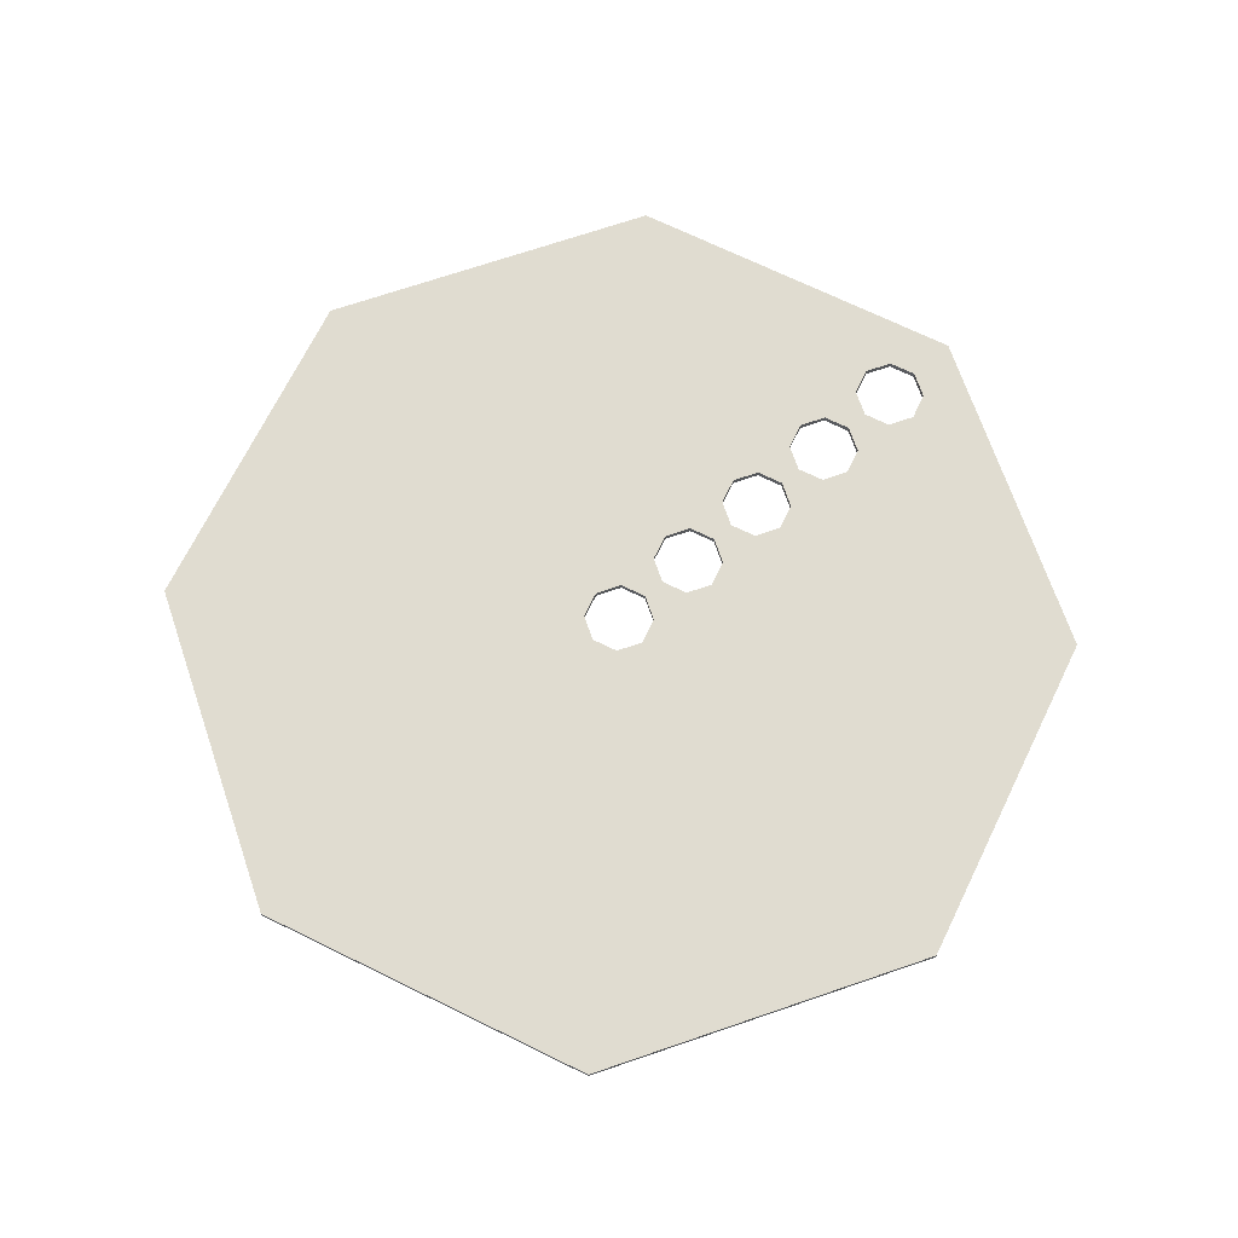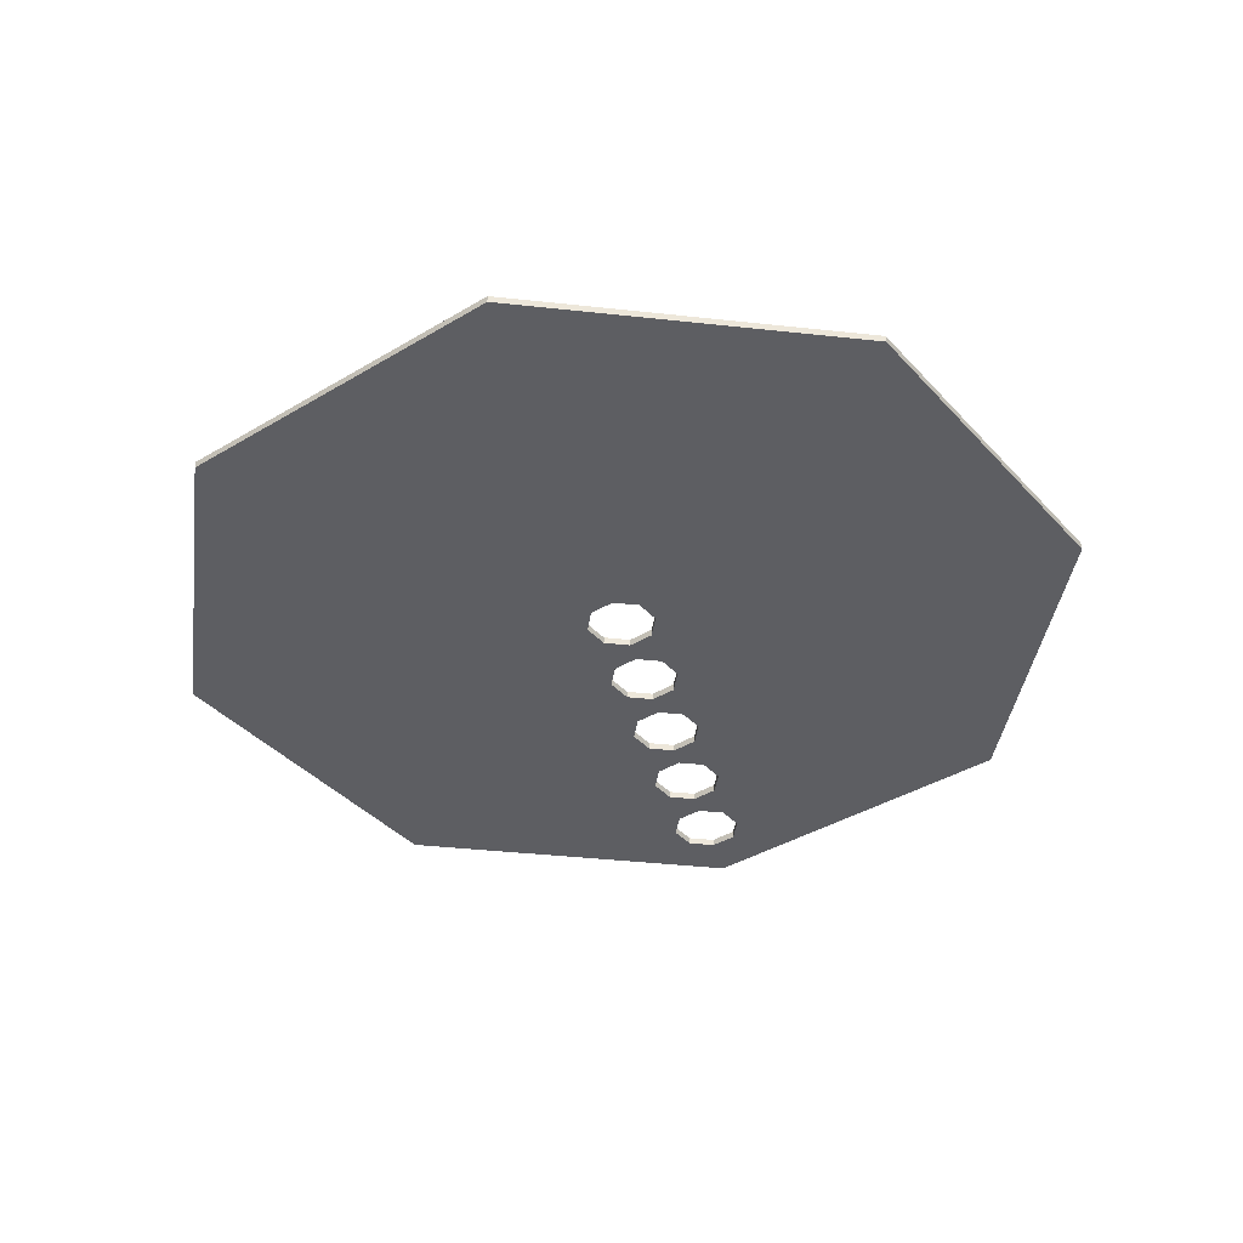
<metadata>
{"format":"obj","ext":"obj","renderer":"f3d","projection":"perspective","resolution":1024,"background":"white","views":[{"elev":69.7,"azim":138.6,"up":"+Y"},{"elev":-38.8,"azim":104.6,"up":"+Y"}]}
</metadata>
<code>
v -1.625 0 0.375
v -1.735 0 0.2652
v -1.625 0 0
v -1.625 0 0.375
v -2 0 0.375
v -1.735 0 0.2652
v -2.375 0 0.375
v -2.265 0 0.2652
v -2 0 0.375
v -2.375 0 0.375
v -2.375 0 0
v -2.265 0 0.2652
v -2.375 0 -0.375
v -2.265 0 -0.2652
v -2.375 0 0
v -2.375 0 -0.375
v -2 0 -0.375
v -2.265 0 -0.2652
v -1.625 0 -0.375
v -1.735 0 -0.2652
v -2 0 -0.375
v -1.625 0 -0.375
v -1.625 0 0
v -1.735 0 -0.2652
v -2.625 0 0.375
v -2.735 0 0.2652
v -2.625 0 0
v -2.625 0 0.375
v -3 0 0.375
v -2.735 0 0.2652
v -3.375 0 0.375
v -3.265 0 0.2652
v -3 0 0.375
v -3.375 0 0.375
v -3.375 0 0
v -3.265 0 0.2652
v -3.375 0 -0.375
v -3.265 0 -0.2652
v -3.375 0 0
v -3.375 0 -0.375
v -3 0 -0.375
v -3.265 0 -0.2652
v -2.625 0 -0.375
v -2.735 0 -0.2652
v -3 0 -0.375
v -2.625 0 -0.375
v -2.625 0 0
v -2.735 0 -0.2652
v -0.625 0 0.375
v -0.7348 0 0.2652
v -0.625 0 0
v -0.625 0 0.375
v -1 0 0.375
v -0.7348 0 0.2652
v -1.375 0 0.375
v -1.265 0 0.2652
v -1 0 0.375
v -1.375 0 0.375
v -1.375 0 0
v -1.265 0 0.2652
v -1.375 0 -0.375
v -1.265 0 -0.2652
v -1.375 0 0
v -1.375 0 -0.375
v -1 0 -0.375
v -1.265 0 -0.2652
v -0.625 0 -0.375
v -0.7348 0 -0.2652
v -1 0 -0.375
v -0.625 0 -0.375
v -0.625 0 0
v -0.7348 0 -0.2652
v 0.375 0 0.375
v 0.2652 0 0.2652
v 0.375 0 0
v 0.375 0 0.375
v 0 0 0.375
v 0.2652 0 0.2652
v -0.375 0 0.375
v -0.2652 0 0.2652
v 0 0 0.375
v -0.375 0 0.375
v -0.375 0 0
v -0.2652 0 0.2652
v -0.375 0 -0.375
v -0.2652 0 -0.2652
v -0.375 0 0
v -0.375 0 -0.375
v 0 0 -0.375
v -0.2652 0 -0.2652
v 0.375 0 -0.375
v 0.2652 0 -0.2652
v 0 0 -0.375
v 0.375 0 -0.375
v 0.375 0 0
v 0.2652 0 -0.2652
v 4.9 0 0
v 3.465 0 3.465
v 0 0 4.9
v 0 0 4.9
v -3.465 0 3.465
v -4.9 0 0
v -4.9 0 0
v -3.465 0 -3.465
v 0 0 -4.9
v 0 0 -4.9
v 3.465 0 -3.465
v 4.9 0 0
v -3 0 -0.375
v -3.375 0 -0.375
v 0 0 -4.9
v -2.625 0 -0.375
v -3 0 -0.375
v 0 0 -4.9
v -2.375 0 -0.375
v -2.625 0 -0.375
v 0 0 -4.9
v -2 0 -0.375
v -2.375 0 -0.375
v 0 0 -4.9
v -1.625 0 -0.375
v -2 0 -0.375
v 0 0 -4.9
v -1.625 0 -0.375
v 0 0 -4.9
v -1.375 0 -0.375
v -1.625 0 -0.375
v -1.375 0 -0.375
v -1.375 0 0
v -1.625 0 0
v -1 0 -0.375
v -1.375 0 -0.375
v 0 0 -4.9
v -0.625 0 -0.375
v -1 0 -0.375
v 0 0 -4.9
v -0.375 0 -0.375
v -0.625 0 -0.375
v 0 0 -4.9
v 0 0 -0.375
v -0.375 0 -0.375
v 0 0 -4.9
v 0.375 0 -0.375
v 0 0 -0.375
v 0 0 -4.9
v 0.375 0 -0.375
v 0 0 -4.9
v 4.9 0 0
v 0.375 0 -0.375
v 4.9 0 0
v 0.375 0 0
v 0.375 0 0.375
v 0.375 0 0
v 4.9 0 0
v 0.375 0 0.375
v 4.9 0 0
v 0 0 4.9
v 0.375 0 0.375
v 0 0 4.9
v 0 0 0.375
v 0 0 4.9
v -0.375 0 0.375
v 0 0 0.375
v -0.375 0 0.375
v 0 0 4.9
v -0.625 0 0.375
v -0.625 0 0
v 0 0 4.9
v -1 0 0.375
v -0.625 0 0.375
v 0 0 4.9
v -1.375 0 0.375
v -1 0 0.375
v -1.625 0 0.375
v -1.375 0 0.375
v 0 0 4.9
v 0 0 4.9
v -2 0 0.375
v -1.625 0 0.375
v 0 0 4.9
v -2.375 0 0.375
v -2 0 0.375
v -2.375 0 0.375
v 0 0 4.9
v -2.625 0 0.375
v -2.625 0 0
v 0 0 4.9
v -3 0 0.375
v -2.625 0 0.375
v 0 0 4.9
v -3.375 0 0.375
v -3 0 0.375
v -2.375 0 0
v -2.375 0 0.375
v -2.625 0 0
v -2.625 0 -0.375
v -2.375 0 0
v -2.625 0 -0.375
v -2.375 0 -0.375
v -1.375 0 0.375
v -1.625 0 0.375
v -1.625 0 0
v -1.375 0 0
v -0.375 0 0
v -0.375 0 0.375
v -0.625 0 0
v -0.625 0 -0.375
v -0.375 0 0
v -0.625 0 -0.375
v -0.375 0 -0.375
v -1.625 0.075 0.375
v -1.735 0.075 0.2652
v -1.625 0.075 0
v -1.625 0.075 0.375
v -2 0.075 0.375
v -1.735 0.075 0.2652
v -2.375 0.075 0.375
v -2.265 0.075 0.2652
v -2 0.075 0.375
v -2.375 0.075 0.375
v -2.375 0.075 0
v -2.265 0.075 0.2652
v -2.375 0.075 -0.375
v -2.265 0.075 -0.2652
v -2.375 0.075 0
v -2.375 0.075 -0.375
v -2 0.075 -0.375
v -2.265 0.075 -0.2652
v -1.625 0.075 -0.375
v -1.735 0.075 -0.2652
v -2 0.075 -0.375
v -1.625 0.075 -0.375
v -1.625 0.075 0
v -1.735 0.075 -0.2652
v -2.625 0.075 0.375
v -2.735 0.075 0.2652
v -2.625 0.075 0
v -2.625 0.075 0.375
v -3 0.075 0.375
v -2.735 0.075 0.2652
v -3.375 0.075 0.375
v -3.265 0.075 0.2652
v -3 0.075 0.375
v -3.375 0.075 0.375
v -3.375 0.075 0
v -3.265 0.075 0.2652
v -3.375 0.075 -0.375
v -3.265 0.075 -0.2652
v -3.375 0.075 0
v -3.375 0.075 -0.375
v -3 0.075 -0.375
v -3.265 0.075 -0.2652
v -2.625 0.075 -0.375
v -2.735 0.075 -0.2652
v -3 0.075 -0.375
v -2.625 0.075 -0.375
v -2.625 0.075 0
v -2.735 0.075 -0.2652
v -0.625 0.075 0.375
v -0.7348 0.075 0.2652
v -0.625 0.075 0
v -0.625 0.075 0.375
v -1 0.075 0.375
v -0.7348 0.075 0.2652
v -1.375 0.075 0.375
v -1.265 0.075 0.2652
v -1 0.075 0.375
v -1.375 0.075 0.375
v -1.375 0.075 0
v -1.265 0.075 0.2652
v -1.375 0.075 -0.375
v -1.265 0.075 -0.2652
v -1.375 0.075 0
v -1.375 0.075 -0.375
v -1 0.075 -0.375
v -1.265 0.075 -0.2652
v -0.625 0.075 -0.375
v -0.7348 0.075 -0.2652
v -1 0.075 -0.375
v -0.625 0.075 -0.375
v -0.625 0.075 0
v -0.7348 0.075 -0.2652
v 0.375 0.075 0.375
v 0.2652 0.075 0.2652
v 0.375 0.075 0
v 0.375 0.075 0.375
v 0 0.075 0.375
v 0.2652 0.075 0.2652
v -0.375 0.075 0.375
v -0.2652 0.075 0.2652
v 0 0.075 0.375
v -0.375 0.075 0.375
v -0.375 0.075 0
v -0.2652 0.075 0.2652
v -0.375 0.075 -0.375
v -0.2652 0.075 -0.2652
v -0.375 0.075 0
v -0.375 0.075 -0.375
v 0 0.075 -0.375
v -0.2652 0.075 -0.2652
v 0.375 0.075 -0.375
v 0.2652 0.075 -0.2652
v 0 0.075 -0.375
v 0.375 0.075 -0.375
v 0.375 0.075 0
v 0.2652 0.075 -0.2652
v 4.9 0.075 0
v 3.465 0.075 3.465
v 0 0.075 4.9
v 0 0.075 4.9
v -3.465 0.075 3.465
v -4.9 0.075 0
v -4.9 0.075 0
v -3.465 0.075 -3.465
v 0 0.075 -4.9
v 0 0.075 -4.9
v 3.465 0.075 -3.465
v 4.9 0.075 0
v 3.465 0 3.465
v 4.9 0 0
v 4.9 0.075 0
v 3.465 0.075 3.465
v 0 0 4.9
v 3.465 0 3.465
v 3.465 0.075 3.465
v 0 0.075 4.9
v -3.465 0 3.465
v 0 0 4.9
v 0 0.075 4.9
v -3.465 0.075 3.465
v -4.9 0 0
v -3.465 0 3.465
v -3.465 0.075 3.465
v -4.9 0.075 0
v -3.465 0 -3.465
v -4.9 0 0
v -4.9 0.075 0
v -3.465 0.075 -3.465
v 0 0 -4.9
v -3.465 0 -3.465
v -3.465 0.075 -3.465
v 0 0.075 -4.9
v 3.465 0 -3.465
v 0 0 -4.9
v 0 0.075 -4.9
v 3.465 0.075 -3.465
v 4.9 0 0
v 3.465 0 -3.465
v 3.465 0.075 -3.465
v 4.9 0.075 0
v -1.735 0 0.2652
v -1.625 0 0
v -1.625 0.075 0
v -1.735 0.075 0.2652
v -2 0 0.375
v -1.735 0 0.2652
v -1.735 0.075 0.2652
v -2 0.075 0.375
v -2.265 0 0.2652
v -2 0 0.375
v -2 0.075 0.375
v -2.265 0.075 0.2652
v -2.375 0 0
v -2.265 0 0.2652
v -2.265 0.075 0.2652
v -2.375 0.075 0
v -2.265 0 -0.2652
v -2.375 0 0
v -2.375 0.075 0
v -2.265 0.075 -0.2652
v -2 0 -0.375
v -2.265 0 -0.2652
v -2.265 0.075 -0.2652
v -2 0.075 -0.375
v -1.735 0 -0.2652
v -2 0 -0.375
v -2 0.075 -0.375
v -1.735 0.075 -0.2652
v -1.625 0 0
v -1.735 0 -0.2652
v -1.735 0.075 -0.2652
v -1.625 0.075 0
v -2.735 0 0.2652
v -2.625 0 0
v -2.625 0.075 0
v -2.735 0.075 0.2652
v -3 0 0.375
v -2.735 0 0.2652
v -2.735 0.075 0.2652
v -3 0.075 0.375
v -3.265 0 0.2652
v -3 0 0.375
v -3 0.075 0.375
v -3.265 0.075 0.2652
v -3.375 0 0
v -3.265 0 0.2652
v -3.265 0.075 0.2652
v -3.375 0.075 0
v -3.265 0 -0.2652
v -3.375 0 0
v -3.375 0.075 0
v -3.265 0.075 -0.2652
v -3 0 -0.375
v -3.265 0 -0.2652
v -3.265 0.075 -0.2652
v -3 0.075 -0.375
v -2.735 0 -0.2652
v -3 0 -0.375
v -3 0.075 -0.375
v -2.735 0.075 -0.2652
v -2.625 0 0
v -2.735 0 -0.2652
v -2.735 0.075 -0.2652
v -2.625 0.075 0
v -0.7348 0 0.2652
v -0.625 0 0
v -0.625 0.075 0
v -0.7348 0.075 0.2652
v -1 0 0.375
v -0.7348 0 0.2652
v -0.7348 0.075 0.2652
v -1 0.075 0.375
v -1.265 0 0.2652
v -1 0 0.375
v -1 0.075 0.375
v -1.265 0.075 0.2652
v -1.375 0 0
v -1.265 0 0.2652
v -1.265 0.075 0.2652
v -1.375 0.075 0
v -1.265 0 -0.2652
v -1.375 0 0
v -1.375 0.075 0
v -1.265 0.075 -0.2652
v -1 0 -0.375
v -1.265 0 -0.2652
v -1.265 0.075 -0.2652
v -1 0.075 -0.375
v -0.7348 0 -0.2652
v -1 0 -0.375
v -1 0.075 -0.375
v -0.7348 0.075 -0.2652
v -0.625 0 0
v -0.7348 0 -0.2652
v -0.7348 0.075 -0.2652
v -0.625 0.075 0
v 0.2652 0 0.2652
v 0.375 0 0
v 0.375 0.075 0
v 0.2652 0.075 0.2652
v 0 0 0.375
v 0.2652 0 0.2652
v 0.2652 0.075 0.2652
v 0 0.075 0.375
v -0.2652 0 0.2652
v 0 0 0.375
v 0 0.075 0.375
v -0.2652 0.075 0.2652
v -0.375 0 0
v -0.2652 0 0.2652
v -0.2652 0.075 0.2652
v -0.375 0.075 0
v -0.2652 0 -0.2652
v -0.375 0 0
v -0.375 0.075 0
v -0.2652 0.075 -0.2652
v 0 0 -0.375
v -0.2652 0 -0.2652
v -0.2652 0.075 -0.2652
v 0 0.075 -0.375
v 0.2652 0 -0.2652
v 0 0 -0.375
v 0 0.075 -0.375
v 0.2652 0.075 -0.2652
v 0.375 0 0
v 0.2652 0 -0.2652
v 0.2652 0.075 -0.2652
v 0.375 0.075 0
v -3.625 0 0.375
v -3.735 0 0.2652
v -3.625 0 0
v -3.625 0 0.375
v -4 0 0.375
v -3.735 0 0.2652
v -4.375 0 0.375
v -4.265 0 0.2652
v -4 0 0.375
v -4.375 0 0.375
v -4.375 0 0
v -4.265 0 0.2652
v -4.375 0 -0.375
v -4.265 0 -0.2652
v -4.375 0 0
v -4.375 0 -0.375
v -4 0 -0.375
v -4.265 0 -0.2652
v -3.625 0 -0.375
v -3.735 0 -0.2652
v -4 0 -0.375
v -3.625 0 -0.375
v -3.625 0 0
v -3.735 0 -0.2652
v -3.625 0.075 0.375
v -3.735 0.075 0.2652
v -3.625 0.075 0
v -3.625 0.075 0.375
v -4 0.075 0.375
v -3.735 0.075 0.2652
v -4.375 0.075 0.375
v -4.265 0.075 0.2652
v -4 0.075 0.375
v -4.375 0.075 0.375
v -4.375 0.075 0
v -4.265 0.075 0.2652
v -4.375 0.075 -0.375
v -4.265 0.075 -0.2652
v -4.375 0.075 0
v -4.375 0.075 -0.375
v -4 0.075 -0.375
v -4.265 0.075 -0.2652
v -3.625 0.075 -0.375
v -3.735 0.075 -0.2652
v -4 0.075 -0.375
v -3.625 0.075 -0.375
v -3.625 0.075 0
v -3.735 0.075 -0.2652
v -3.735 0 0.2652
v -3.625 0 0
v -3.625 0.075 0
v -3.735 0.075 0.2652
v -4 0 0.375
v -3.735 0 0.2652
v -3.735 0.075 0.2652
v -4 0.075 0.375
v -4.265 0 0.2652
v -4 0 0.375
v -4 0.075 0.375
v -4.265 0.075 0.2652
v -4.375 0 0
v -4.265 0 0.2652
v -4.265 0.075 0.2652
v -4.375 0.075 0
v -4.265 0 -0.2652
v -4.375 0 0
v -4.375 0.075 0
v -4.265 0.075 -0.2652
v -4 0 -0.375
v -4.265 0 -0.2652
v -4.265 0.075 -0.2652
v -4 0.075 -0.375
v -3.735 0 -0.2652
v -4 0 -0.375
v -4 0.075 -0.375
v -3.735 0.075 -0.2652
v -3.625 0 0
v -3.735 0 -0.2652
v -3.735 0.075 -0.2652
v -3.625 0.075 0
v -3.375 0 0
v -3.625 0 0
v -3.625 0 -0.375
v -3.375 0 -0.375
v -3.375 0 0.375
v -3.625 0 0.375
v -3.625 0 0
v -3.375 0 0
v -4.375 0 0
v -4.375 0 0.375
v -4.9 0 0
v -4.375 0 -0.375
v -4.375 0 0
v -4.9 0 0
v -4.375 0 -0.375
v -4.9 0 0
v 0 0 -4.9
v -4.375 0 -0.375
v 0 0 -4.9
v -4 0 -0.375
v -4 0 -0.375
v 0 0 -4.9
v -3.625 0 -0.375
v -3.625 0 -0.375
v 0 0 -4.9
v -3.375 0 -0.375
v -4.9 0 0
v -4.375 0 0.375
v 0 0 4.9
v 0 0 4.9
v -4 0 0.375
v -3.625 0 0.375
v 0 0 4.9
v -4.375 0 0.375
v -4 0 0.375
v 0 0 4.9
v -3.625 0 0.375
v -3.375 0 0.375
v -3.375 0.075 -0.375
v -3 0.075 -0.375
v 0 0.075 -4.9
v -3 0.075 -0.375
v -2.625 0.075 -0.375
v 0 0.075 -4.9
v -2.625 0.075 -0.375
v -2.375 0.075 -0.375
v 0 0.075 -4.9
v -2.375 0.075 -0.375
v -2 0.075 -0.375
v 0 0.075 -4.9
v -2 0.075 -0.375
v -1.625 0.075 -0.375
v 0 0.075 -4.9
v -1.375 0.075 -0.375
v 0 0.075 -4.9
v -1.625 0.075 -0.375
v -1.375 0.075 0
v -1.375 0.075 -0.375
v -1.625 0.075 -0.375
v -1.625 0.075 0
v -1.375 0.075 -0.375
v -1 0.075 -0.375
v 0 0.075 -4.9
v -1 0.075 -0.375
v -0.625 0.075 -0.375
v 0 0.075 -4.9
v -0.625 0.075 -0.375
v -0.375 0.075 -0.375
v 0 0.075 -4.9
v -0.375 0.075 -0.375
v 0 0.075 -0.375
v 0 0.075 -4.9
v 0 0.075 -0.375
v 0.375 0.075 -0.375
v 0 0.075 -4.9
v 0 0.075 -4.9
v 0.375 0.075 -0.375
v 4.9 0.075 0
v 4.9 0.075 0
v 0.375 0.075 -0.375
v 0.375 0.075 0
v 4.9 0.075 0
v 0.375 0.075 0
v 0.375 0.075 0.375
v 4.9 0.075 0
v 0.375 0.075 0.375
v 0 0.075 4.9
v 0 0.075 4.9
v 0.375 0.075 0.375
v 0 0.075 0.375
v -0.375 0.075 0.375
v 0 0.075 4.9
v 0 0.075 0.375
v -0.625 0.075 0.375
v 0 0.075 4.9
v -0.375 0.075 0.375
v -0.625 0.075 0
v -1 0.075 0.375
v 0 0.075 4.9
v -0.625 0.075 0.375
v -1.375 0.075 0.375
v 0 0.075 4.9
v -1 0.075 0.375
v -1.375 0.075 0.375
v -1.625 0.075 0.375
v 0 0.075 4.9
v -2 0.075 0.375
v 0 0.075 4.9
v -1.625 0.075 0.375
v -2.375 0.075 0.375
v 0 0.075 4.9
v -2 0.075 0.375
v -2.625 0.075 0.375
v 0 0.075 4.9
v -2.375 0.075 0.375
v -2.625 0.075 0
v -3 0.075 0.375
v 0 0.075 4.9
v -2.625 0.075 0.375
v -3.375 0.075 0.375
v 0 0.075 4.9
v -3 0.075 0.375
v -2.625 0.075 0
v -2.375 0.075 0.375
v -2.375 0.075 0
v -2.625 0.075 -0.375
v -2.625 0.075 -0.375
v -2.375 0.075 0
v -2.375 0.075 -0.375
v -1.625 0.075 0
v -1.625 0.075 0.375
v -1.375 0.075 0.375
v -1.375 0.075 0
v -0.625 0.075 0
v -0.375 0.075 0.375
v -0.375 0.075 0
v -0.625 0.075 -0.375
v -0.625 0.075 -0.375
v -0.375 0.075 0
v -0.375 0.075 -0.375
v -3.625 0.075 0
v -3.625 0.075 0.375
v -3.375 0.075 0.375
v -3.375 0.075 0
v -3.625 0.075 -0.375
v -3.625 0.075 0
v -3.375 0.075 0
v -3.375 0.075 -0.375
v -4.375 0.075 0
v -4.375 0.075 -0.375
v -4.9 0.075 0
v -4.375 0.075 0.375
v -4.375 0.075 0
v -4.9 0.075 0
v -4.9 0.075 0
v -4.375 0.075 -0.375
v 0 0.075 -4.9
v 0 0.075 -4.9
v -4 0.075 -0.375
v -3.625 0.075 -0.375
v 0 0.075 -4.9
v -4.375 0.075 -0.375
v -4 0.075 -0.375
v 0 0.075 -4.9
v -3.625 0.075 -0.375
v -3.375 0.075 -0.375
v -4.375 0.075 0.375
v -4.9 0.075 0
v 0 0.075 4.9
v -4.375 0.075 0.375
v 0 0.075 4.9
v -4 0.075 0.375
v -4 0.075 0.375
v 0 0.075 4.9
v -3.625 0.075 0.375
v -3.625 0.075 0.375
v 0 0.075 4.9
v -3.375 0.075 0.375
g mesh4268455
f 1 2 3
f 4 5 6
f 7 8 9
f 10 11 12
f 13 14 15
f 16 17 18
f 19 20 21
f 22 23 24
g mesh4268457
f 25 26 27
f 28 29 30
f 31 32 33
f 34 35 36
f 37 38 39
f 40 41 42
f 43 44 45
f 46 47 48
g mesh4268459
f 49 50 51
f 52 53 54
f 55 56 57
f 58 59 60
f 61 62 63
f 64 65 66
f 67 68 69
f 70 71 72
g mesh4268461
f 73 74 75
f 76 77 78
f 79 80 81
f 82 83 84
f 85 86 87
f 88 89 90
f 91 92 93
f 94 95 96
g mesh4268463
f 97 98 99
g mesh4268465
f 100 101 102
g mesh4268467
f 103 104 105
g mesh4268469
f 106 107 108
f 109 110 111
f 112 113 114
f 115 116 117
f 118 119 120
f 121 122 123
f 124 125 126
f 127 128 129
f 129 130 127
f 131 132 133
f 134 135 136
f 137 138 139
f 140 141 142
f 143 144 145
f 146 147 148
f 149 150 151
f 152 153 154
f 155 156 157
f 158 159 160
f 161 162 163
f 164 165 166
f 166 167 164
f 168 169 170
f 171 172 173
f 174 175 176
f 177 178 179
f 180 181 182
f 183 184 185
f 185 186 183
f 187 188 189
f 190 191 192
f 193 194 195
f 195 196 193
f 197 198 199
f 200 201 202
f 202 203 200
f 204 205 206
f 206 207 204
f 208 209 210
g mesh4268471
f 211 213 212
f 214 216 215
f 217 219 218
f 220 222 221
f 223 225 224
f 226 228 227
f 229 231 230
f 232 234 233
g mesh4268473
f 235 237 236
f 238 240 239
f 241 243 242
f 244 246 245
f 247 249 248
f 250 252 251
f 253 255 254
f 256 258 257
g mesh4268475
f 259 261 260
f 262 264 263
f 265 267 266
f 268 270 269
f 271 273 272
f 274 276 275
f 277 279 278
f 280 282 281
g mesh4268477
f 283 285 284
f 286 288 287
f 289 291 290
f 292 294 293
f 295 297 296
f 298 300 299
f 301 303 302
f 304 306 305
g mesh4268479
f 307 309 308
g mesh4268481
f 310 312 311
g mesh4268483
f 313 315 314
g mesh4268485
f 316 318 317
g mesh4268489
f 319 320 321
f 321 322 319
f 323 324 325
f 325 326 323
f 327 328 329
f 329 330 327
f 331 332 333
f 333 334 331
f 335 336 337
f 337 338 335
f 339 340 341
f 341 342 339
f 343 344 345
f 345 346 343
f 347 348 349
f 349 350 347
g mesh4268495
f 351 353 352
f 353 351 354
f 355 357 356
f 357 355 358
f 359 361 360
f 361 359 362
f 363 365 364
f 365 363 366
f 367 369 368
f 369 367 370
f 371 373 372
f 373 371 374
f 375 377 376
f 377 375 378
f 379 381 380
f 381 379 382
g mesh4268501
f 383 385 384
f 385 383 386
f 387 389 388
f 389 387 390
f 391 393 392
f 393 391 394
f 395 397 396
f 397 395 398
f 399 401 400
f 401 399 402
f 403 405 404
f 405 403 406
f 407 409 408
f 409 407 410
f 411 413 412
f 413 411 414
g mesh4268507
f 415 417 416
f 417 415 418
f 419 421 420
f 421 419 422
f 423 425 424
f 425 423 426
f 427 429 428
f 429 427 430
f 431 433 432
f 433 431 434
f 435 437 436
f 437 435 438
f 439 441 440
f 441 439 442
f 443 445 444
f 445 443 446
g mesh4268513
f 447 449 448
f 449 447 450
f 451 453 452
f 453 451 454
f 455 457 456
f 457 455 458
f 459 461 460
f 461 459 462
f 463 465 464
f 465 463 466
f 467 469 468
f 469 467 470
f 471 473 472
f 473 471 474
f 475 477 476
f 477 475 478
g mesh4268518
f 479 480 481
f 482 483 484
f 485 486 487
f 488 489 490
f 491 492 493
f 494 495 496
f 497 498 499
f 500 501 502
g mesh4268520
f 503 505 504
f 506 508 507
f 509 511 510
f 512 514 513
f 515 517 516
f 518 520 519
f 521 523 522
f 524 526 525
g mesh4268524
f 527 529 528
f 529 527 530
f 531 533 532
f 533 531 534
f 535 537 536
f 537 535 538
f 539 541 540
f 541 539 542
f 543 545 544
f 545 543 546
f 547 549 548
f 549 547 550
f 551 553 552
f 553 551 554
f 555 557 556
f 557 555 558
f 559 560 561
f 561 562 559
f 563 564 565
f 565 566 563
f 567 568 569
f 570 571 572
f 573 574 575
f 576 577 578
f 579 580 581
f 582 583 584
f 585 586 587
f 588 589 590
f 591 592 593
f 594 595 596
f 597 598 599
f 600 601 602
f 603 604 605
f 606 607 608
f 609 610 611
f 612 613 614
f 615 616 617
f 617 618 615
f 619 620 621
f 622 623 624
f 625 626 627
f 628 629 630
f 631 632 633
f 634 635 636
f 637 638 639
f 640 641 642
f 643 644 645
f 646 647 648
f 649 650 651
f 652 653 654
f 654 655 652
f 656 657 658
f 659 660 661
f 662 663 664
f 665 666 667
f 668 669 670
f 671 672 673
f 673 674 671
f 675 676 677
f 678 679 680
f 681 682 683
f 683 684 681
f 685 686 687
f 688 689 690
f 690 691 688
f 692 693 694
f 694 695 692
f 696 697 698
f 699 700 701
f 701 702 699
f 703 704 705
f 705 706 703
f 707 708 709
f 710 711 712
f 713 714 715
f 716 717 718
f 719 720 721
f 722 723 724
f 725 726 727
f 728 729 730
f 731 732 733
f 734 735 736

</code>
